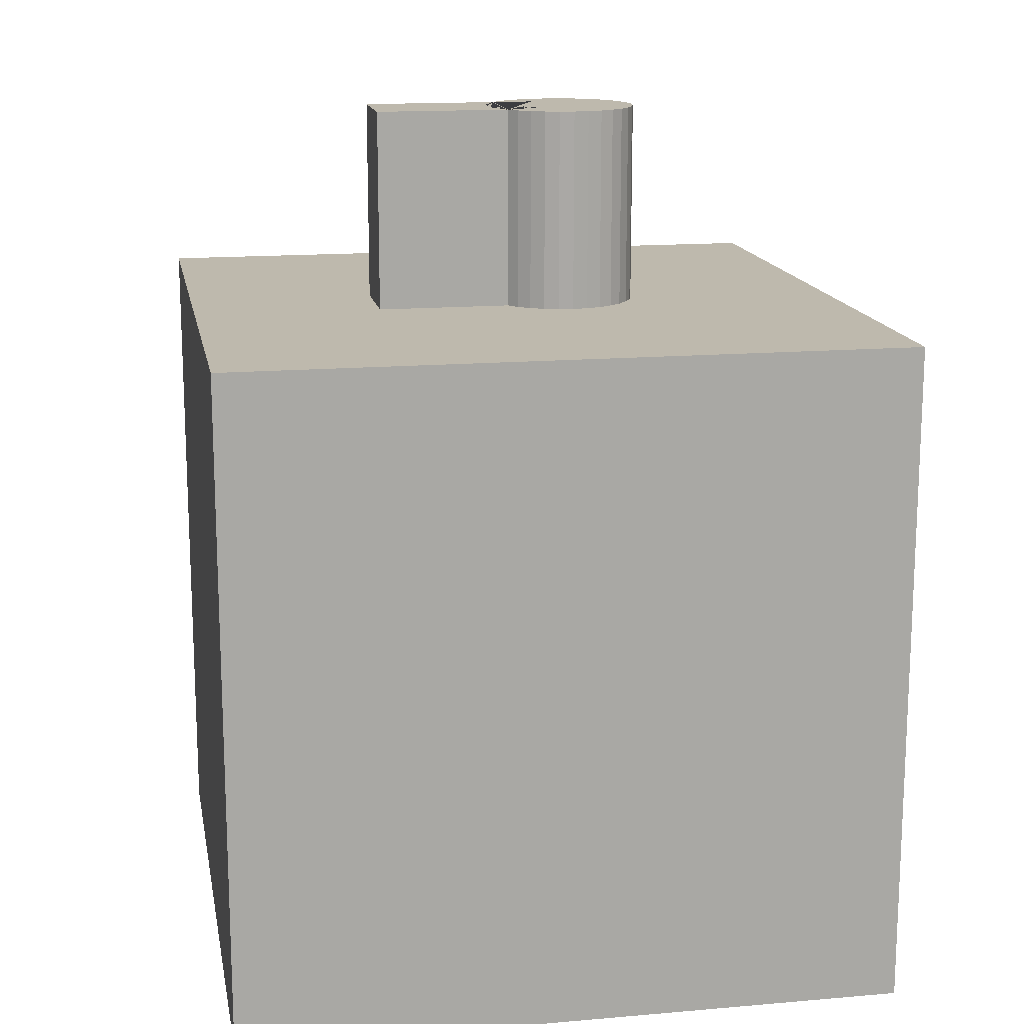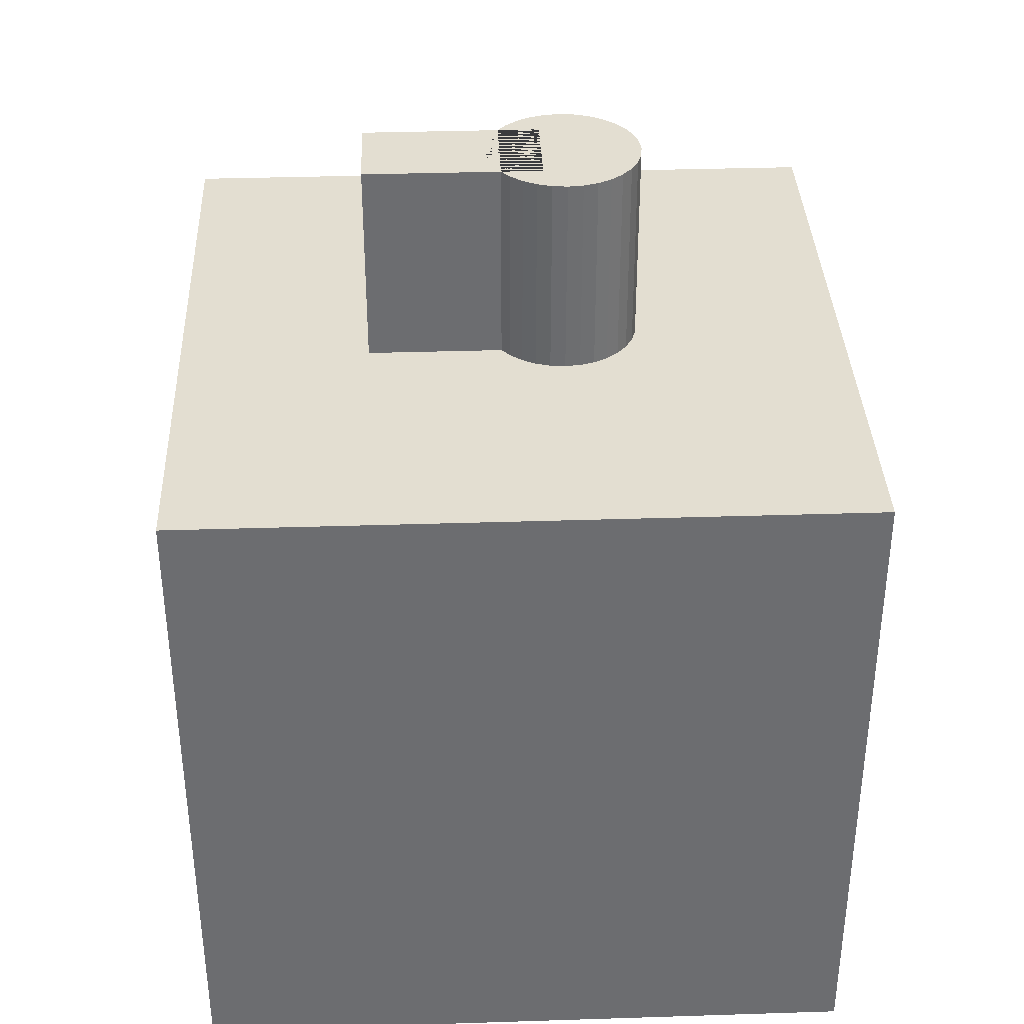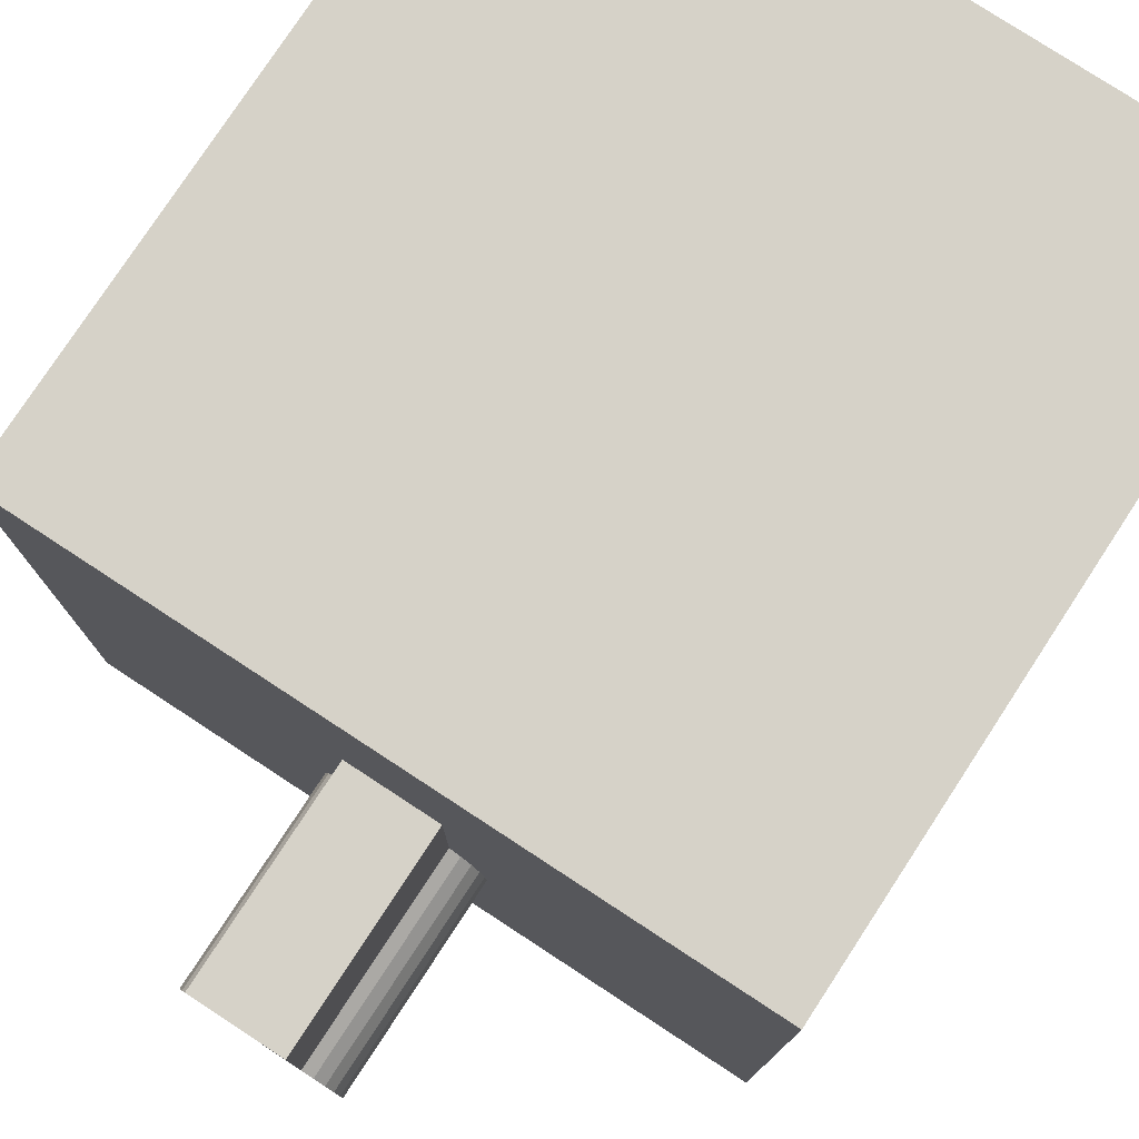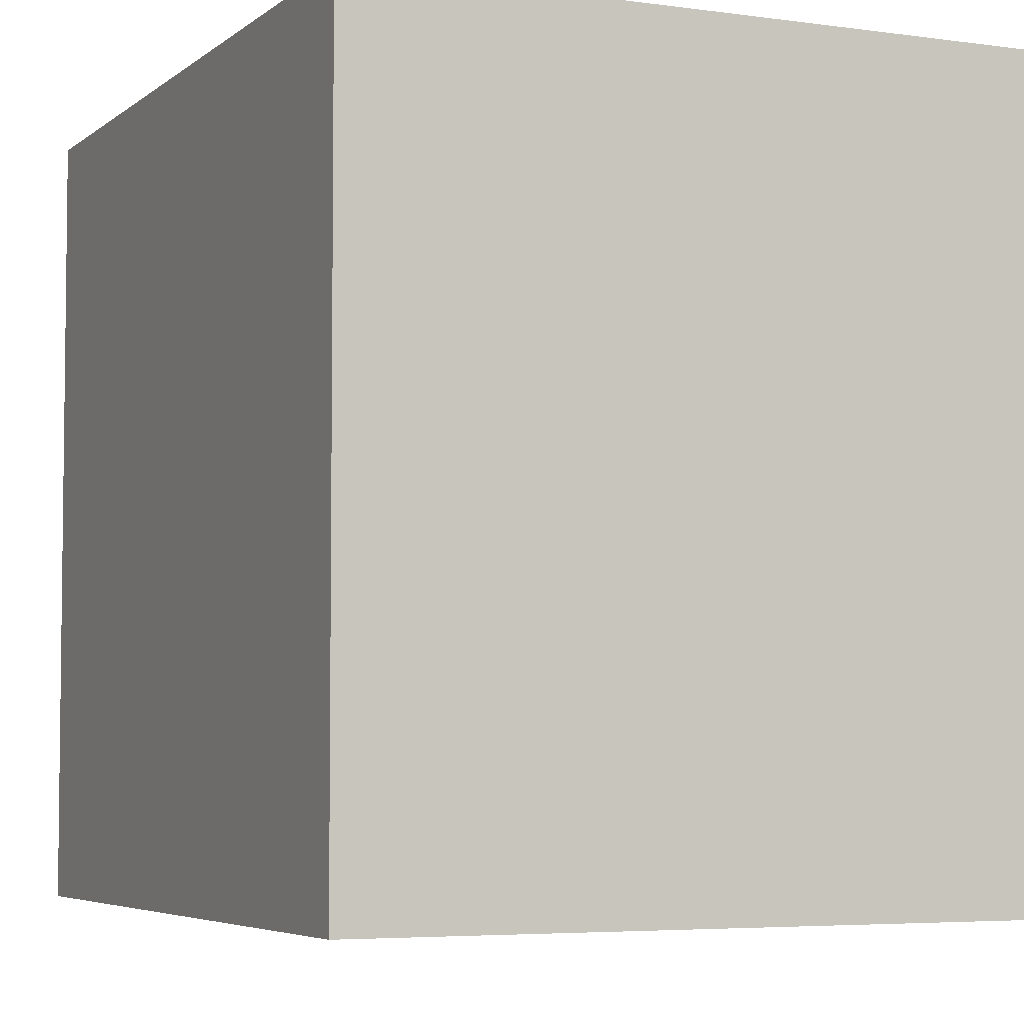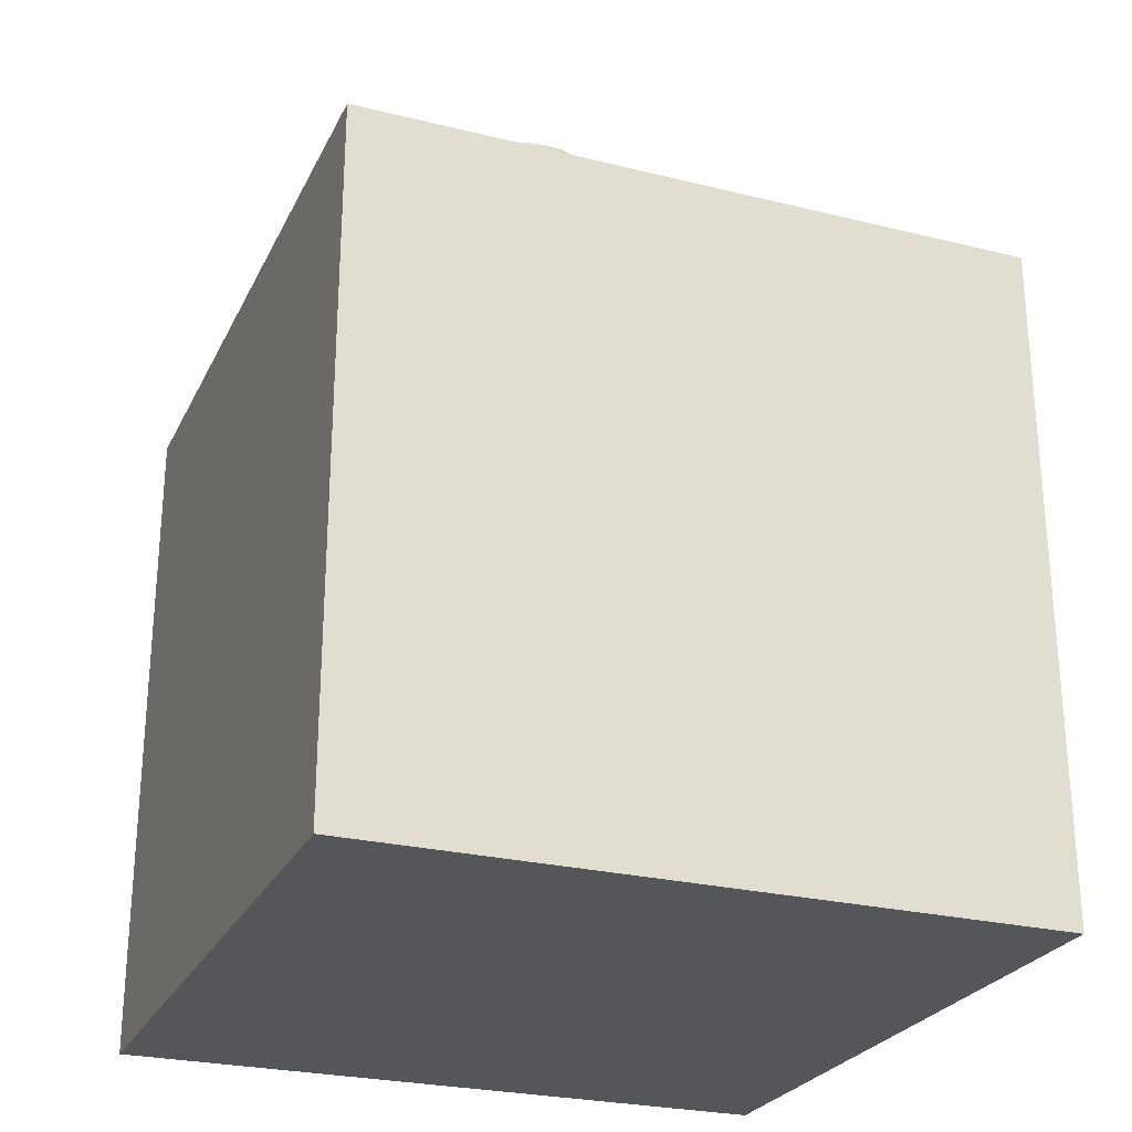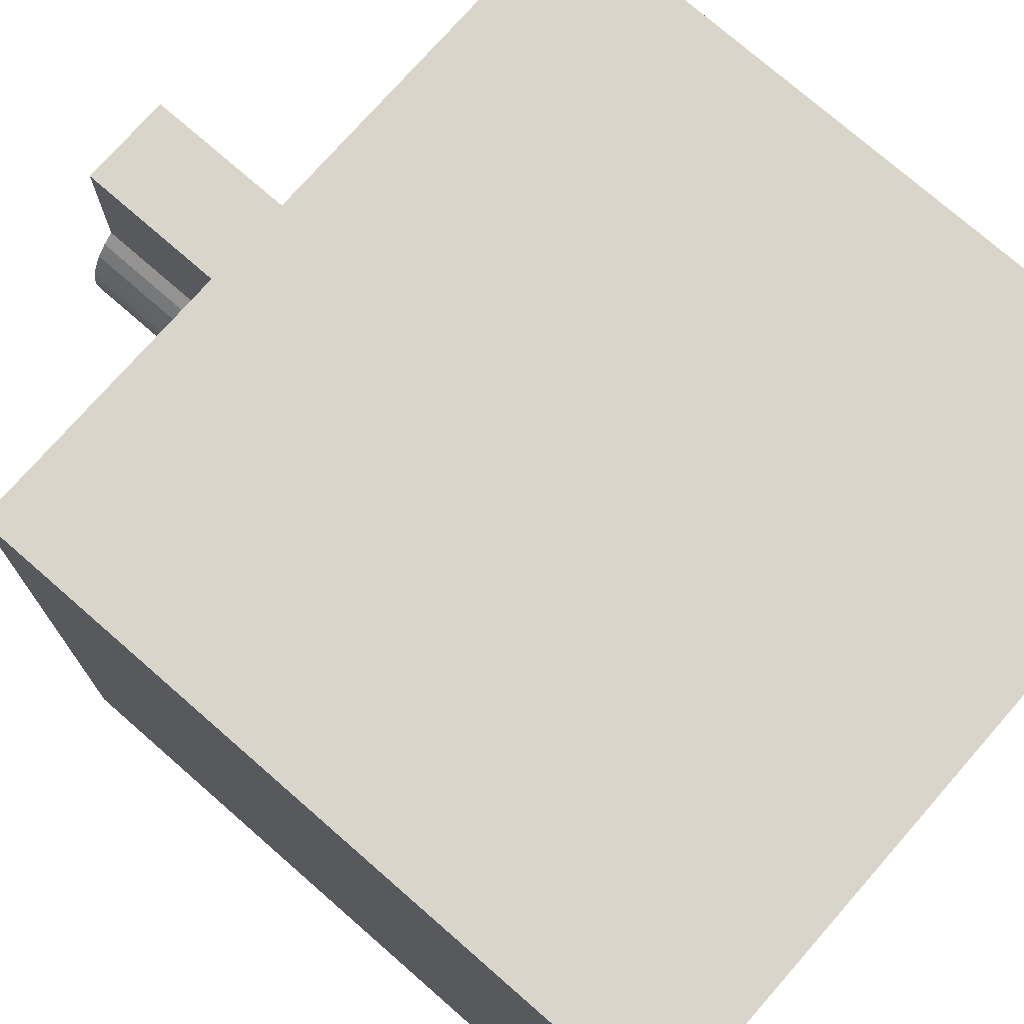
<metadata>
{"format":"obj","ext":"obj","renderer":"f3d","projection":"perspective","resolution":1024,"background":"white","views":[{"elev":15.2,"azim":79.6,"up":"+Y"},{"elev":36.2,"azim":87.6,"up":"+Y"},{"elev":77.9,"azim":-146.8,"up":"+Z"},{"elev":-4.9,"azim":-24.6,"up":"+Z"},{"elev":-26.0,"azim":-111.4,"up":"+Y"},{"elev":74.7,"azim":-48.8,"up":"+Z"}]}
</metadata>
<code>
o Cap_Cube.001
v -0.04 -0.04 0.04
v -0.04 0.04 0.04
v -0.04 -0.04 -0.04
v -0.04 0.04 -0.04
v 0.04 -0.04 0.04
v 0.04 0.04 0.04
v 0.04 -0.04 -0.04
v 0.04 0.04 -0.04
v 0.0052 0.04 0.01743
v -0.0091 0.04 -0.005972
v 0.0052 0.064 0.01743
v -0.0091 0.064 -0.005972
v -0.0052 0.04 0.01743
v -0.008925 0.04 -0.007747
v -0.0052 0.064 0.01743
v -0.008925 0.064 -0.007747
v -0.008407 0.04 -0.009455
v 0.0052 0.04 -0.003372
v -0.008407 0.064 -0.009455
v 0.0052 0.064 -0.003372
v -0.007566 0.04 -0.01103
v -0.0052 0.04 -0.003372
v -0.007566 0.064 -0.01103
v -0.0052 0.064 -0.003372
v -0.006435 0.04 -0.01241
v -0.006435 0.064 -0.01241
v -0.005056 0.04 -0.01354
v -0.005056 0.064 -0.01354
v -0.003482 0.04 -0.01438
v -0.003482 0.064 -0.01438
v -0.001775 0.04 -0.0149
v -0.001775 0.064 -0.0149
v -0 0.04 -0.01507
v -0 0.064 -0.01507
v 0.001775 0.04 -0.0149
v 0.001775 0.064 -0.0149
v 0.003482 0.04 -0.01438
v 0.003482 0.064 -0.01438
v 0.005056 0.04 -0.01354
v 0.005056 0.064 -0.01354
v 0.006435 0.04 -0.01241
v 0.006435 0.064 -0.01241
v 0.007566 0.04 -0.01103
v 0.007566 0.064 -0.01103
v 0.008407 0.04 -0.009455
v 0.008407 0.064 -0.009455
v 0.008925 0.04 -0.007747
v 0.008925 0.064 -0.007747
v 0.0091 0.04 -0.005972
v 0.0091 0.064 -0.005972
v 0.008925 0.04 -0.004197
v 0.008925 0.064 -0.004197
v 0.008407 0.04 -0.00249
v 0.008407 0.064 -0.00249
v 0.007566 0.04 -0.000916
v 0.007566 0.064 -0.000916
v 0.006435 0.04 0.000462
v 0.006435 0.064 0.000462
v 0.005056 0.04 0.001594
v 0.005056 0.064 0.001594
v 0.003482 0.04 0.002435
v 0.003482 0.064 0.002435
v 0.001775 0.04 0.002953
v 0.001775 0.064 0.002953
v 0 0.04 0.003128
v 0 0.064 0.003128
v -0.001775 0.04 0.002953
v -0.001775 0.064 0.002953
v -0.003482 0.04 0.002435
v -0.003482 0.064 0.002435
v -0.005056 0.04 0.001594
v -0.005056 0.064 0.001594
v -0.006435 0.04 0.000462
v -0.006435 0.064 0.000462
v -0.007566 0.04 -0.000916
v -0.007566 0.064 -0.000916
v -0.008407 0.04 -0.00249
v -0.008407 0.064 -0.00249
v -0.008925 0.04 -0.004197
v -0.008925 0.064 -0.004197
v -0.0052 0.064 0.001476
v -0.0052 0.04 0.001476
v 0.0052 0.064 0.001476
v 0.0052 0.04 0.001476
v 0.002084 0.04 0.002859
v -0.002084 0.064 0.002859
v 0.002817 0.04 0.001394
v -0.0025 0.064 0.002028
f 1 2 4 3
f 3 4 8 7
f 7 8 6 5
f 5 6 2 1
f 3 7 5 1
f 8 4 2 6
f 84 9 13 82 71 69 67 65 63 85 61 59
f 63 87 85
f 84 59 61 85 87 63 65 67 69 71 82 22 18
f 82 73 75 77 79 10 14 17 21 25 27 29 31 33 35 37 39 41 43 45 47 49 51 53 55 57 84 18 22
f 9 11 15 13
f 13 15 81 82
f 83 11 9 84
f 72 81 15 11 83 60 62 64 66 68 86 70
f 88 70 86
f 81 72 70 88 86 68 66 64 62 60 83 20 24
f 10 12 16 14
f 14 16 19 17
f 17 19 23 21
f 21 23 26 25
f 25 26 28 27
f 27 28 30 29
f 29 30 32 31
f 31 32 34 33
f 33 34 36 35
f 35 36 38 37
f 37 38 40 39
f 39 40 42 41
f 41 42 44 43
f 43 44 46 45
f 45 46 48 47
f 47 48 50 49
f 49 50 52 51
f 51 52 54 53
f 53 54 56 55
f 55 56 58 57
f 57 58 83 84
f 81 74 73 82
f 73 74 76 75
f 75 76 78 77
f 83 58 56 54 52 50 48 46 44 42 40 38 36 34 32 30 28 26 23 19 16 12 80 78 76 74 81 24 20
f 77 78 80 79
f 79 80 12 10

</code>
